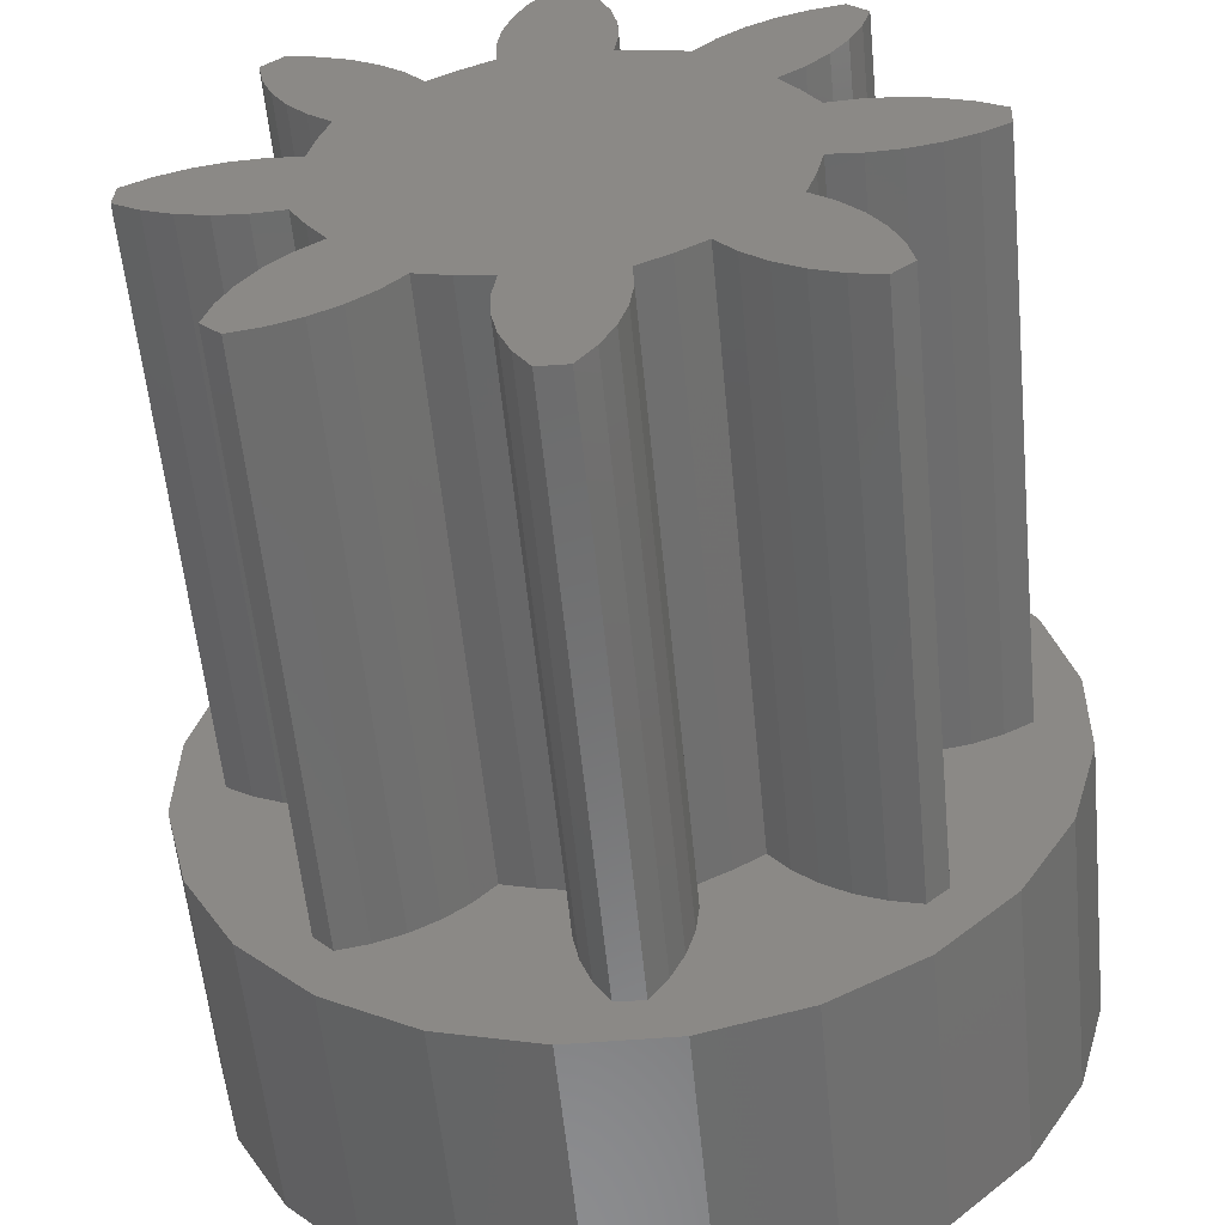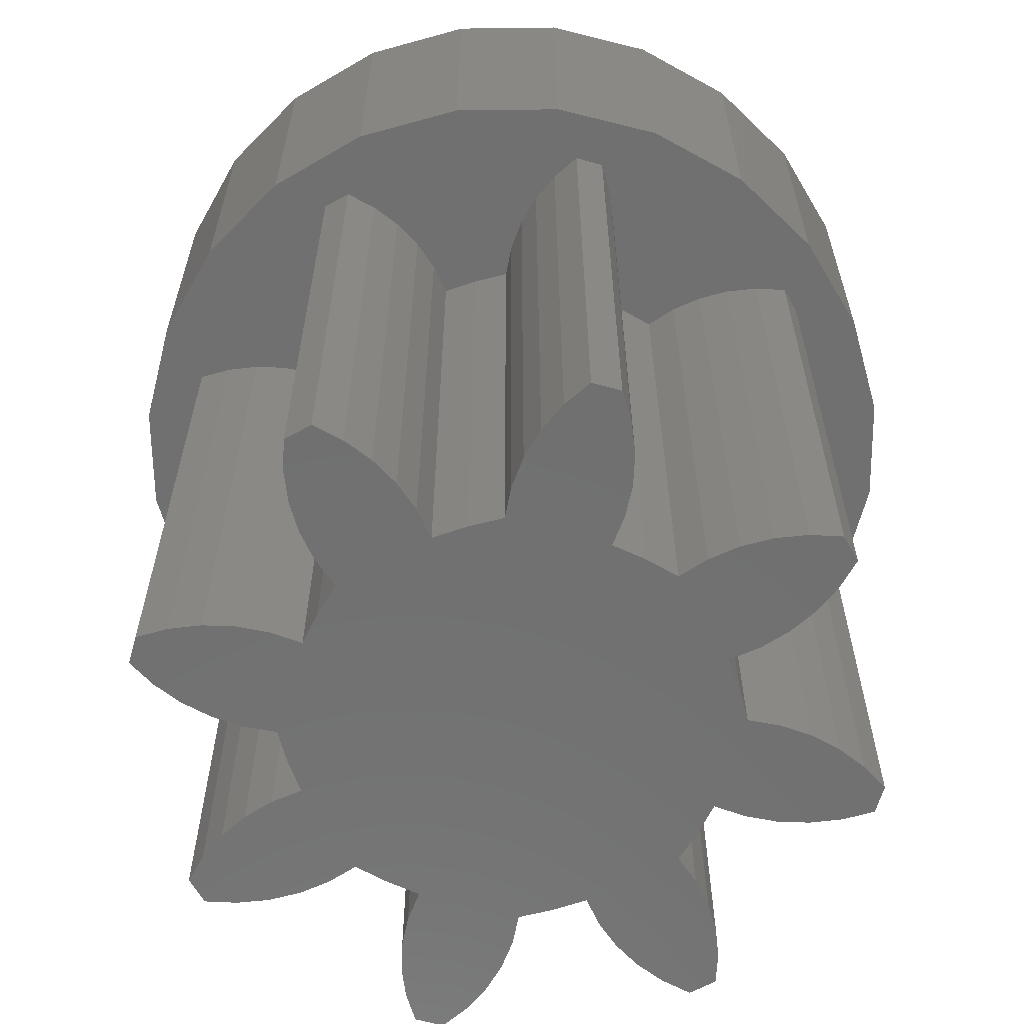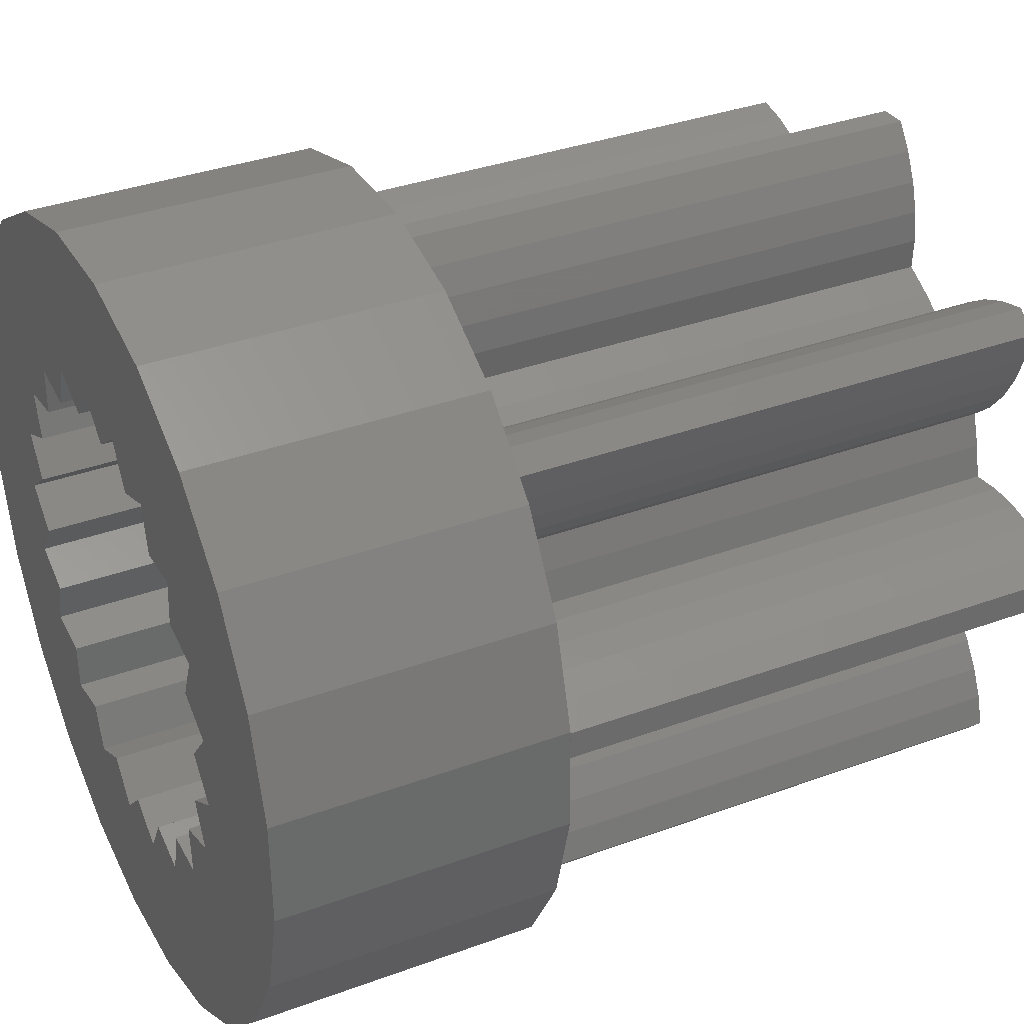
<metadata>
{"format":"stl","ext":"stl","renderer":"f3d","projection":"perspective","resolution":1024,"background":"white","views":[{"elev":-58.0,"azim":5.6,"up":"+Z"},{"elev":-62.3,"azim":121.7,"up":"+Y"},{"elev":35.3,"azim":-116.0,"up":"+Z"}]}
</metadata>
<code>
# stl→obj: 340 verts, 672 faces
v -12.33 -154.3 134
v -11.68 -154.3 133.8
v -12.07 -154.3 133.5
v -11.01 -154.3 133.9
v -12.91 -154.3 134.3
v -12.79 -154.3 133.8
v -10.39 -154.3 134.1
v -9.875 -154.3 134.5
v -9.883 -154.3 134
v -10.55 -154.3 133.6
v -11.33 -154.3 133.5
v -13.37 -154.3 134.8
v -13.4 -154.3 134.3
v -9.365 -154.3 134.6
v -9.503 -154.3 135.1
v -13.86 -154.3 134.9
v -13.66 -154.3 135.4
v -9.039 -154.3 135.3
v -9.31 -154.3 135.7
v -14.08 -154.3 135.6
v -13.76 -154.3 136
v -8.933 -154.3 136.1
v -14.09 -154.3 136.4
v -9.314 -154.3 136.4
v -9.047 -154.3 136.8
v -13.67 -154.3 136.7
v -13.86 -154.3 137.2
v -9.514 -154.3 137
v -9.382 -154.3 137.5
v -13.38 -154.3 137.3
v -13.42 -154.3 137.8
v -9.893 -154.3 137.6
v -12.93 -154.3 137.8
v -12.35 -154.3 138.1
v -10.42 -154.3 138
v -12.82 -154.3 138.3
v -11.7 -154.3 138.3
v -11.04 -154.3 138.2
v -12.1 -154.3 138.6
v -11.33 -154.3 138.6
v -10.57 -154.3 138.5
v -9.906 -154.3 138.1
v -10.42 -151.6 138
v -9.906 -151.6 138.1
v -9.893 -151.6 137.6
v -9.382 -151.6 137.5
v -9.514 -151.6 137
v -9.047 -151.6 136.8
v -9.314 -151.6 136.4
v -8.933 -151.6 136.1
v -9.31 -151.6 135.7
v -9.039 -151.6 135.3
v -9.503 -151.6 135.1
v -9.365 -151.6 134.6
v -9.875 -151.6 134.5
v -9.883 -151.6 134
v -10.39 -151.6 134.1
v -10.55 -151.6 133.6
v -11.01 -151.6 133.9
v -11.33 -151.6 133.5
v -11.68 -151.6 133.8
v -12.07 -151.6 133.5
v -12.33 -151.6 134
v -12.79 -151.6 133.8
v -12.91 -151.6 134.3
v -13.4 -151.6 134.3
v -13.37 -151.6 134.8
v -13.86 -151.6 134.9
v -13.66 -151.6 135.4
v -14.08 -151.6 135.6
v -13.76 -151.6 136
v -14.09 -151.6 136.4
v -13.67 -151.6 136.7
v -13.86 -151.6 137.2
v -13.38 -151.6 137.3
v -13.42 -151.6 137.8
v -12.93 -151.6 137.8
v -12.82 -151.6 138.3
v -12.35 -151.6 138.1
v -12.1 -151.6 138.6
v -11.7 -151.6 138.3
v -11.33 -151.6 138.6
v -11.04 -151.6 138.2
v -10.57 -151.6 138.5
v -12.19 -151.6 131.9
v -10.04 -151.6 132.2
v -11.1 -151.6 131.9
v -13.23 -151.6 132.2
v -9.085 -151.6 132.7
v -14.17 -151.6 132.8
v -8.301 -151.6 133.4
v -14.93 -151.6 133.6
v -15.45 -151.6 134.5
v -15.72 -151.6 135.6
v -15.7 -151.6 136.7
v -15.4 -151.6 137.7
v -14.84 -151.6 138.6
v -8.213 -151.6 138.5
v -8.971 -151.6 139.3
v -14.05 -151.6 139.4
v -9.905 -151.6 139.9
v -13.1 -151.6 139.9
v -10.95 -151.6 140.2
v -12.04 -151.6 140.2
v -7.74 -151.6 134.4
v -7.439 -151.6 135.4
v -7.421 -151.6 136.5
v -7.685 -151.6 137.6
v -10.04 -154.5 132.2
v -12.19 -154.5 131.9
v -11.1 -154.5 131.9
v -13.23 -154.5 132.2
v -9.085 -154.5 132.7
v -14.17 -154.5 132.8
v -8.301 -154.5 133.4
v -14.93 -154.5 133.6
v -7.74 -154.5 134.4
v -15.45 -154.5 134.5
v -7.439 -154.5 135.4
v -15.72 -154.5 135.6
v -7.421 -154.5 136.5
v -15.7 -154.5 136.7
v -7.685 -154.5 137.6
v -15.4 -154.5 137.7
v -8.213 -154.5 138.5
v -14.84 -154.5 138.6
v -8.971 -154.5 139.3
v -14.05 -154.5 139.4
v -9.905 -154.5 139.9
v -13.1 -154.5 139.9
v -10.95 -154.5 140.2
v -12.04 -154.5 140.2
v -13.61 -160.3 136.8
v -13.68 -154.5 136.5
v -13.68 -160.3 136.5
v -13.61 -154.5 136.8
v -9.694 -154.5 133.6
v -9.959 -160.3 133.8
v -9.959 -154.5 133.8
v -9.693 -160.3 133.6
v -11.71 -160.3 139.7
v -11.9 -154.5 139.4
v -11.9 -160.3 139.4
v -11.71 -154.5 139.7
v -10.23 -160.3 138.2
v -9.982 -154.5 138.4
v -10.23 -154.5 138.2
v -9.982 -160.3 138.4
v -14.04 -160.3 138.7
v -13.74 -154.5 138.6
v -14.04 -154.5 138.7
v -13.74 -160.3 138.6
v -9.095 -154.5 133.4
v -9.403 -160.3 133.5
v -9.403 -154.5 133.5
v -9.095 -160.3 133.4
v -12.03 -160.3 139.2
v -12.12 -154.5 138.8
v -12.12 -160.3 138.8
v -12.03 -154.5 139.2
v -13.51 -160.3 137.2
v -13.51 -154.5 137.2
v -14.94 -160.3 136.3
v -14.64 -154.5 136.5
v -14.94 -154.5 136.3
v -14.64 -160.3 136.5
v -14.05 -154.5 135.5
v -14.37 -160.3 135.5
v -14.37 -154.5 135.5
v -14.05 -160.3 135.5
v -12.16 -154.5 138.5
v -12.16 -160.3 138.5
v -14.68 -154.5 135.6
v -14.96 -160.3 135.7
v -14.96 -154.5 135.7
v -14.68 -160.3 135.6
v -13.63 -160.3 134.7
v -13.38 -154.5 134.9
v -13.63 -154.5 134.7
v -13.38 -160.3 134.9
v -9.571 -160.3 136.9
v -9.761 -154.5 137.2
v -9.761 -160.3 137.2
v -9.572 -154.5 136.9
v -8.817 -160.3 135.6
v -9.454 -160.3 135.6
v -9.137 -160.3 135.6
v -8.503 -160.3 135.6
v -13.73 -160.3 135.5
v -11.24 -160.3 132.7
v -11.71 -160.3 132.4
v -11.42 -160.3 132.4
v -11.87 -160.3 132.7
v -11.1 -160.3 132.9
v -11.98 -160.3 133
v -11.01 -160.3 133.2
v -12.04 -160.3 133.3
v -10.98 -160.3 133.6
v -12.05 -160.3 133.6
v -10.99 -160.3 133.9
v -12.01 -160.3 133.9
v -10.68 -160.3 134
v -12.35 -160.3 134
v -12.69 -160.3 134.1
v -10.39 -160.3 134.2
v -14.03 -160.3 134.2
v -13.85 -160.3 134.4
v -13.74 -160.3 133.4
v -14.25 -160.3 133.6
v -14.05 -160.3 133.4
v -13.44 -160.3 133.5
v -13.16 -160.3 133.7
v -14.16 -160.3 133.9
v -12.9 -160.3 133.9
v -9.088 -160.3 136.6
v -9.407 -160.3 136.6
v -8.77 -160.3 136.6
v -8.975 -160.3 138.2
v -10.45 -160.3 138
v -9.109 -160.3 137.9
v -8.889 -160.3 138.5
v -9.702 -160.3 138.6
v -9.085 -160.3 138.7
v -9.4 -160.3 138.7
v -12.75 -160.3 137.9
v -9.288 -160.3 137.7
v -12.46 -160.3 138
v -10.79 -160.3 138.1
v -12.15 -160.3 138.2
v -11.13 -160.3 138.2
v -11.09 -160.3 138.5
v -11.09 -160.3 138.8
v -11.16 -160.3 139.1
v -11.27 -160.3 139.4
v -11.42 -160.3 139.7
v -8.88 -160.3 133.6
v -8.937 -160.3 133.9
v -10.19 -160.3 134
v -9.044 -160.3 134.2
v -9.198 -160.3 134.5
v -9.395 -160.3 134.7
v -9.631 -160.3 134.9
v -13.57 -160.3 135.2
v -9.528 -160.3 135.3
v -8.203 -160.3 135.7
v -15.23 -160.3 135.9
v -7.925 -160.3 135.9
v -7.911 -160.3 136.2
v -15.21 -160.3 136.2
v -8.174 -160.3 136.4
v -8.463 -160.3 136.5
v -13.74 -160.3 137.4
v -9.507 -160.3 137.4
v -13.94 -160.3 137.6
v -14.09 -160.3 137.9
v -12.95 -160.3 138.1
v -14.2 -160.3 138.2
v -13.18 -160.3 138.3
v -14.26 -160.3 138.5
v -13.44 -160.3 138.5
v -14.32 -160.3 136.5
v -14 -160.3 136.5
v -14.16 -154.5 133.9
v -14.03 -154.5 134.2
v -9.137 -154.5 135.6
v -9.454 -154.5 135.6
v -12.9 -154.5 133.9
v -12.69 -154.5 134.1
v -13.44 -154.5 133.5
v -13.74 -154.5 133.4
v -14.25 -154.5 133.6
v -10.79 -154.5 138.1
v -11.13 -154.5 138.2
v -9.507 -154.5 137.4
v -14.05 -154.5 133.4
v -8.77 -154.5 136.6
v -9.088 -154.5 136.6
v -8.503 -154.5 135.6
v -8.817 -154.5 135.6
v -8.937 -154.5 133.9
v -8.88 -154.5 133.6
v -8.203 -154.5 135.7
v -15.23 -154.5 135.9
v -13.57 -154.5 135.2
v -10.98 -154.5 133.6
v -11.01 -154.5 133.2
v -12.15 -154.5 138.2
v -12.46 -154.5 138
v -14.26 -154.5 138.5
v -10.99 -154.5 133.9
v -9.288 -154.5 137.7
v -13.74 -154.5 137.4
v -11.98 -154.5 133
v -12.04 -154.5 133.3
v -11.87 -154.5 132.7
v -11.42 -154.5 139.7
v -11.27 -154.5 139.4
v -13.16 -154.5 133.7
v -12.05 -154.5 133.6
v -8.975 -154.5 138.2
v -9.109 -154.5 137.9
v -12.01 -154.5 133.9
v -8.89 -154.5 138.5
v -14 -154.5 136.5
v -12.75 -154.5 137.9
v -8.174 -154.5 136.4
v -8.463 -154.5 136.5
v -14.09 -154.5 137.9
v -14.2 -154.5 138.2
v -11.09 -154.5 138.5
v -11.1 -154.5 132.9
v -11.24 -154.5 132.7
v -11.42 -154.5 132.4
v -11.09 -154.5 138.8
v -11.71 -154.5 132.4
v -10.68 -154.5 134
v -12.35 -154.5 134
v -10.39 -154.5 134.2
v -13.85 -154.5 134.4
v -13.73 -154.5 135.5
v -14.32 -154.5 136.5
v -10.19 -154.5 134
v -9.044 -154.5 134.2
v -9.198 -154.5 134.5
v -9.395 -154.5 134.7
v -9.631 -154.5 134.9
v -9.528 -154.5 135.3
v -7.925 -154.5 135.9
v -7.911 -154.5 136.2
v -15.21 -154.5 136.2
v -9.407 -154.5 136.6
v -13.94 -154.5 137.6
v -12.95 -154.5 138.1
v -13.18 -154.5 138.3
v -13.44 -154.5 138.5
v -10.45 -154.5 138
v -11.16 -154.5 139.1
v -9.702 -154.5 138.6
v -9.085 -154.5 138.7
v -9.4 -154.5 138.7
f 1 2 3
f 2 1 4
f 5 1 6
f 1 5 7
f 7 8 9
f 8 7 5
f 4 7 10
f 7 4 1
f 4 11 2
f 12 5 13
f 5 12 8
f 8 12 14
f 14 12 15
f 15 12 16
f 15 16 17
f 15 17 18
f 18 17 19
f 19 17 20
f 19 20 21
f 19 21 22
f 22 21 23
f 22 23 24
f 24 23 25
f 25 23 26
f 25 26 27
f 25 27 28
f 28 27 29
f 29 27 30
f 29 30 31
f 29 31 32
f 32 31 33
f 33 34 35
f 34 33 36
f 34 37 38
f 37 34 39
f 40 38 37
f 35 38 41
f 38 35 34
f 32 35 42
f 35 32 33
f 43 42 35
f 42 43 44
f 42 45 32
f 45 42 44
f 45 29 32
f 29 45 46
f 46 28 29
f 28 46 47
f 47 25 28
f 25 47 48
f 48 24 25
f 24 48 49
f 49 22 24
f 22 49 50
f 22 51 19
f 51 22 50
f 19 52 18
f 52 19 51
f 18 53 15
f 53 18 52
f 15 54 14
f 54 15 53
f 14 55 8
f 55 14 54
f 55 9 8
f 9 55 56
f 9 57 7
f 57 9 56
f 57 10 7
f 10 57 58
f 10 59 4
f 59 10 58
f 59 11 4
f 11 59 60
f 60 2 11
f 2 60 61
f 2 62 3
f 62 2 61
f 62 1 3
f 1 62 63
f 1 64 6
f 64 1 63
f 64 5 6
f 5 64 65
f 5 66 13
f 66 5 65
f 13 67 12
f 67 13 66
f 12 68 16
f 68 12 67
f 16 69 17
f 69 16 68
f 17 70 20
f 70 17 69
f 20 71 21
f 71 20 70
f 71 23 21
f 23 71 72
f 72 26 23
f 26 72 73
f 73 27 26
f 27 73 74
f 74 30 27
f 30 74 75
f 75 31 30
f 31 75 76
f 76 33 31
f 33 76 77
f 33 78 36
f 78 33 77
f 78 34 36
f 34 78 79
f 34 80 39
f 80 34 79
f 80 37 39
f 37 80 81
f 81 40 37
f 40 81 82
f 40 83 38
f 83 40 82
f 83 41 38
f 41 83 84
f 41 43 35
f 43 41 84
f 59 58 60
f 57 56 58
f 85 86 87
f 86 85 88
f 86 88 89
f 89 88 90
f 89 90 91
f 91 90 60
f 60 90 92
f 60 92 62
f 62 92 64
f 62 64 63
f 84 44 43
f 93 64 92
f 64 93 66
f 66 93 67
f 67 93 68
f 68 93 94
f 68 94 69
f 69 94 70
f 70 94 95
f 70 95 71
f 71 95 72
f 72 95 73
f 73 95 96
f 73 96 74
f 74 96 75
f 75 96 76
f 76 96 97
f 76 97 78
f 78 97 80
f 80 97 82
f 82 84 83
f 84 82 98
f 98 82 99
f 99 82 97
f 99 97 100
f 99 100 101
f 101 100 102
f 101 102 103
f 103 102 104
f 82 81 80
f 91 58 105
f 58 91 60
f 105 58 56
f 105 56 55
f 105 55 54
f 105 54 106
f 106 54 53
f 106 53 52
f 106 52 51
f 106 51 107
f 107 51 50
f 107 50 49
f 107 49 48
f 107 48 108
f 108 48 47
f 108 47 46
f 108 46 45
f 108 45 44
f 108 44 98
f 98 44 84
f 80 79 78
f 78 77 76
f 65 64 66
f 61 60 62
f 109 110 111
f 110 109 112
f 112 109 113
f 112 113 114
f 114 113 115
f 114 115 116
f 116 115 117
f 116 117 118
f 118 117 119
f 118 119 120
f 120 119 121
f 120 121 122
f 122 121 123
f 122 123 124
f 124 123 125
f 124 125 126
f 126 125 127
f 126 127 128
f 128 127 129
f 128 129 130
f 130 129 131
f 130 131 132
f 107 123 121
f 123 107 108
f 119 107 121
f 107 119 106
f 117 106 119
f 106 117 105
f 115 105 117
f 105 115 91
f 89 115 113
f 115 89 91
f 86 113 109
f 113 86 89
f 87 109 111
f 109 87 86
f 85 111 110
f 111 85 87
f 88 110 112
f 110 88 85
f 90 112 114
f 112 90 88
f 116 90 114
f 90 116 92
f 118 92 116
f 92 118 93
f 120 93 118
f 93 120 94
f 95 120 122
f 120 95 94
f 96 122 124
f 122 96 95
f 97 124 126
f 124 97 96
f 128 97 126
f 97 128 100
f 130 100 128
f 100 130 102
f 132 102 130
f 102 132 104
f 131 104 132
f 104 131 103
f 129 103 131
f 103 129 101
f 127 101 129
f 101 127 99
f 98 127 125
f 127 98 99
f 108 125 123
f 125 108 98
f 133 134 135
f 134 133 136
f 137 138 139
f 138 137 140
f 141 142 143
f 142 141 144
f 145 146 147
f 146 145 148
f 149 150 151
f 150 149 152
f 153 154 155
f 154 153 156
f 157 158 159
f 158 157 160
f 161 136 133
f 136 161 162
f 163 164 165
f 164 163 166
f 167 168 169
f 168 167 170
f 159 171 172
f 171 159 158
f 173 174 175
f 174 173 176
f 177 178 179
f 178 177 180
f 181 182 183
f 182 181 184
f 185 186 187
f 186 185 188
f 168 170 189
f 190 191 192
f 191 190 193
f 193 190 194
f 193 194 195
f 195 194 196
f 195 196 197
f 197 196 198
f 197 198 199
f 199 198 200
f 199 200 201
f 201 200 202
f 201 202 203
f 203 202 204
f 204 202 205
f 204 205 206
f 206 205 207
f 208 209 210
f 209 208 211
f 209 211 212
f 209 212 213
f 213 212 214
f 213 214 204
f 213 204 206
f 215 216 217
f 218 219 220
f 219 218 145
f 145 218 221
f 145 221 148
f 148 221 222
f 222 221 223
f 222 223 224
f 220 225 226
f 225 220 227
f 227 220 219
f 227 219 228
f 227 228 229
f 229 228 230
f 229 230 231
f 229 231 172
f 172 231 232
f 172 232 159
f 159 232 233
f 159 233 157
f 157 233 234
f 157 234 143
f 143 234 235
f 143 235 141
f 236 154 156
f 154 236 140
f 140 236 237
f 140 237 138
f 138 237 238
f 238 237 239
f 238 239 205
f 205 239 240
f 205 240 207
f 207 240 177
f 177 240 241
f 177 241 180
f 180 241 242
f 180 242 243
f 243 242 244
f 243 244 189
f 189 244 186
f 189 186 168
f 168 186 176
f 176 186 174
f 174 186 188
f 174 188 245
f 174 245 246
f 246 245 247
f 246 247 248
f 246 248 249
f 249 248 250
f 249 250 163
f 163 250 166
f 166 250 251
f 166 251 135
f 135 251 133
f 133 251 216
f 216 251 217
f 133 216 181
f 133 181 161
f 161 181 183
f 161 183 252
f 252 183 253
f 252 253 254
f 254 253 226
f 254 226 255
f 255 226 225
f 255 225 256
f 255 256 257
f 257 256 258
f 257 258 259
f 259 258 260
f 259 260 152
f 259 152 149
f 135 261 166
f 261 135 262
f 206 263 213
f 263 206 264
f 265 186 266
f 186 265 187
f 267 204 214
f 204 267 268
f 269 208 270
f 208 269 211
f 213 271 209
f 271 213 263
f 230 272 273
f 272 230 228
f 274 183 182
f 183 274 253
f 209 275 210
f 275 209 271
f 155 140 137
f 140 155 154
f 215 276 277
f 276 215 217
f 278 185 279
f 185 278 188
f 236 280 237
f 280 236 281
f 282 188 278
f 188 282 245
f 175 246 283
f 246 175 174
f 243 178 180
f 178 243 284
f 169 176 173
f 176 169 168
f 196 285 198
f 285 196 286
f 227 287 288
f 287 227 229
f 259 151 289
f 151 259 149
f 285 200 198
f 200 285 290
f 253 291 226
f 291 253 274
f 162 252 292
f 252 162 161
f 197 293 195
f 293 197 294
f 195 295 193
f 295 195 293
f 234 296 235
f 296 234 297
f 298 211 269
f 211 298 212
f 141 296 144
f 296 141 235
f 199 294 197
f 294 199 299
f 220 300 218
f 300 220 301
f 302 199 201
f 199 302 299
f 218 303 221
f 303 218 300
f 262 134 304
f 134 262 135
f 225 288 305
f 288 225 227
f 251 306 307
f 306 251 250
f 257 308 255
f 308 257 309
f 273 231 230
f 231 273 310
f 270 210 275
f 210 270 208
f 190 311 194
f 311 190 312
f 192 312 190
f 312 192 313
f 231 314 232
f 314 231 310
f 313 191 315
f 191 313 192
f 267 212 298
f 212 267 214
f 271 270 275
f 270 271 269
f 269 271 298
f 298 271 263
f 298 263 267
f 267 263 268
f 268 263 264
f 315 312 313
f 312 315 295
f 312 295 311
f 311 295 293
f 311 293 286
f 286 293 294
f 286 294 285
f 285 294 299
f 285 299 290
f 290 299 302
f 290 302 316
f 316 302 317
f 316 317 268
f 316 268 318
f 318 268 264
f 318 264 319
f 169 320 167
f 321 134 164
f 134 321 304
f 266 279 265
f 279 266 278
f 155 281 153
f 281 155 137
f 281 137 280
f 280 137 139
f 280 139 322
f 280 322 323
f 323 322 318
f 323 318 324
f 324 318 319
f 324 319 179
f 324 179 325
f 325 179 178
f 325 178 326
f 326 178 284
f 326 284 327
f 327 284 320
f 327 320 266
f 266 320 169
f 266 169 173
f 266 173 175
f 266 175 278
f 278 175 282
f 282 175 283
f 282 283 328
f 328 283 329
f 329 283 330
f 329 330 306
f 306 330 165
f 306 165 164
f 306 164 307
f 307 164 134
f 307 134 136
f 307 136 331
f 307 331 276
f 331 136 184
f 184 136 162
f 184 162 182
f 182 162 292
f 182 292 274
f 274 292 332
f 274 332 291
f 291 332 308
f 291 308 305
f 305 308 333
f 333 308 309
f 333 309 334
f 334 309 289
f 334 289 335
f 335 289 150
f 150 289 151
f 305 301 291
f 301 305 288
f 301 288 336
f 336 288 272
f 272 288 287
f 272 287 273
f 273 287 310
f 310 287 171
f 310 171 314
f 314 171 158
f 314 158 337
f 337 158 160
f 337 160 297
f 297 160 142
f 297 142 296
f 296 142 144
f 336 300 301
f 300 336 147
f 300 147 303
f 303 147 146
f 303 146 338
f 303 338 339
f 339 338 340
f 277 276 331
f 194 286 196
f 286 194 311
f 228 336 272
f 336 228 219
f 177 319 207
f 319 177 179
f 261 304 321
f 304 261 262
f 143 160 157
f 160 143 142
f 259 309 257
f 309 259 289
f 332 252 254
f 252 332 292
f 320 170 167
f 170 320 189
f 316 200 290
f 200 316 202
f 249 283 246
f 283 249 330
f 225 333 256
f 333 225 305
f 171 229 172
f 229 171 287
f 139 238 322
f 238 139 138
f 147 219 145
f 219 147 336
f 193 315 191
f 315 193 295
f 249 165 330
f 165 249 163
f 255 332 254
f 332 255 308
f 216 184 181
f 184 216 331
f 224 339 340
f 339 224 223
f 222 340 338
f 340 222 224
f 152 335 150
f 335 152 260
f 232 337 233
f 337 232 314
f 318 238 205
f 238 318 322
f 318 202 316
f 202 318 205
f 244 266 186
f 266 244 327
f 189 284 243
f 284 189 320
f 148 338 146
f 338 148 222
f 207 264 206
f 264 207 319
f 216 277 331
f 277 216 215
f 226 301 220
f 301 226 291
f 239 324 240
f 324 239 323
f 328 245 282
f 245 328 247
f 247 329 248
f 329 247 328
f 233 297 234
f 297 233 337
f 250 329 306
f 329 250 248
f 302 203 317
f 203 302 201
f 279 187 265
f 187 279 185
f 237 323 239
f 323 237 280
f 317 204 268
f 204 317 203
f 281 156 153
f 156 281 236
f 166 321 164
f 321 166 261
f 242 327 244
f 327 242 326
f 242 325 326
f 325 242 241
f 240 325 241
f 325 240 324
f 221 339 223
f 339 221 303
f 217 307 276
f 307 217 251
f 260 334 335
f 334 260 258
f 258 333 334
f 333 258 256

</code>
